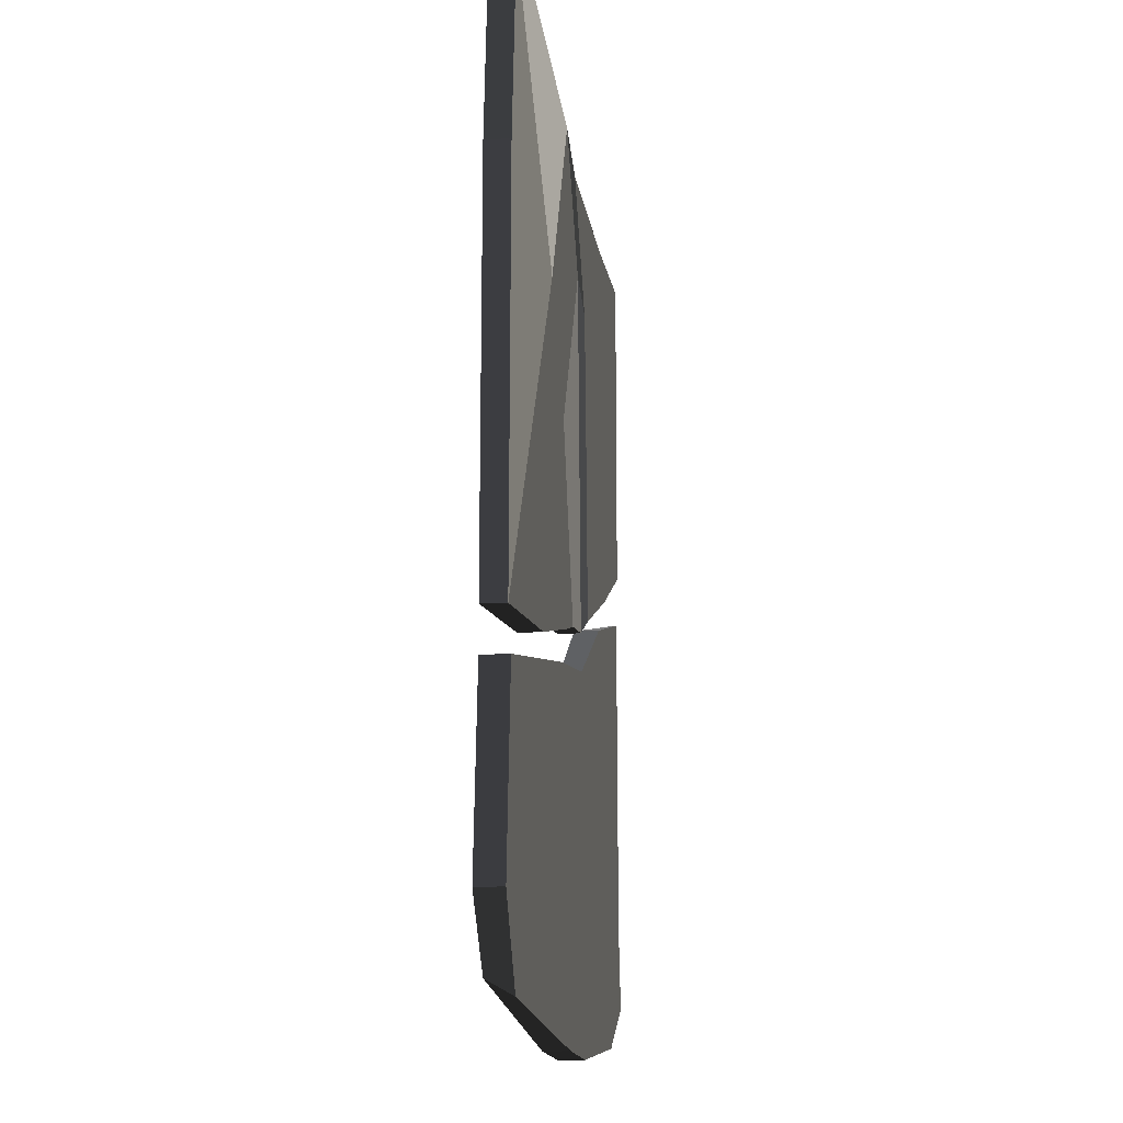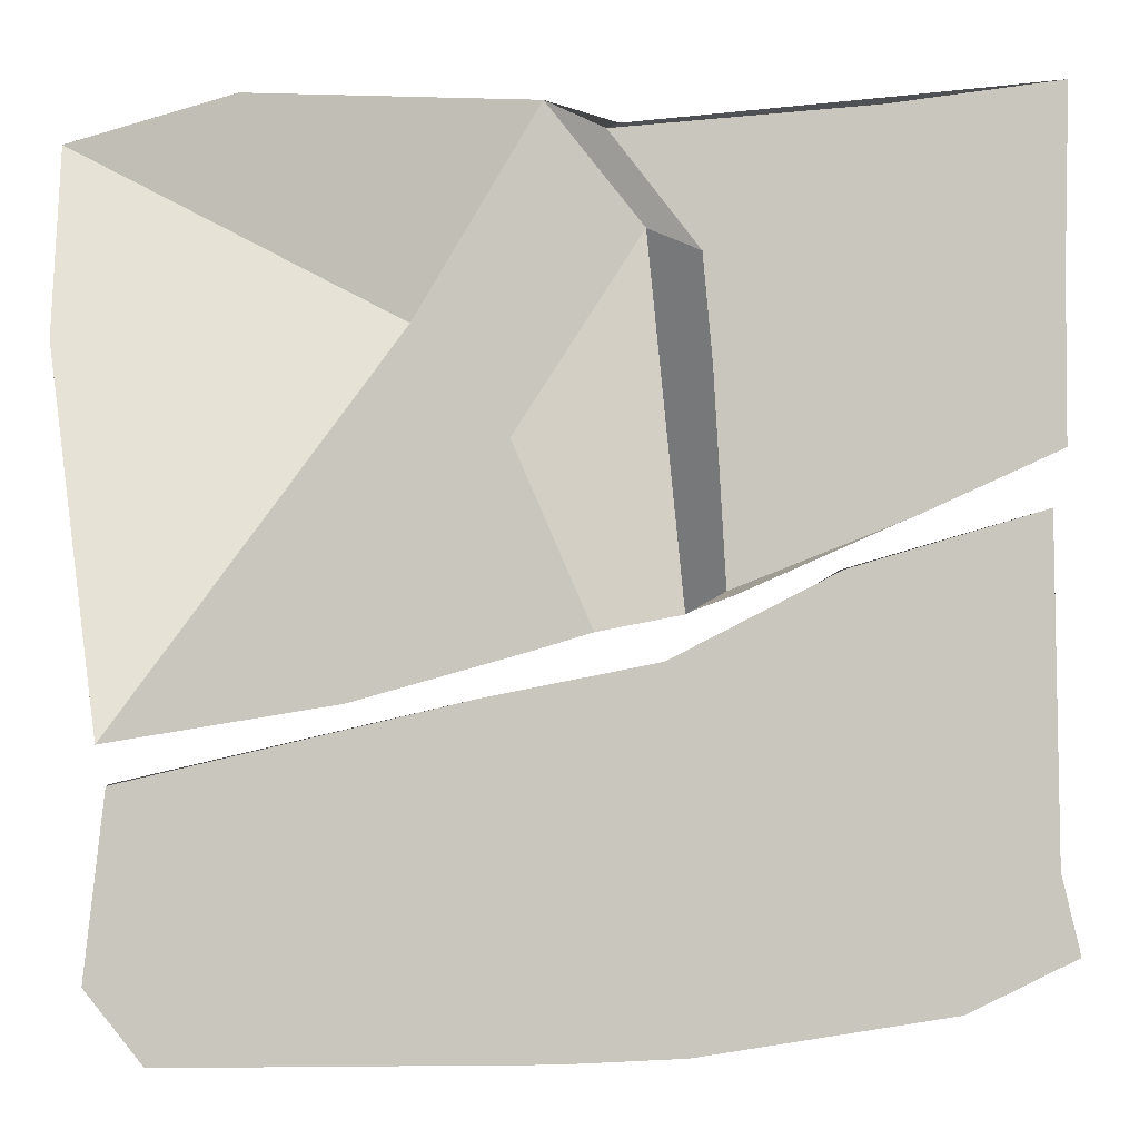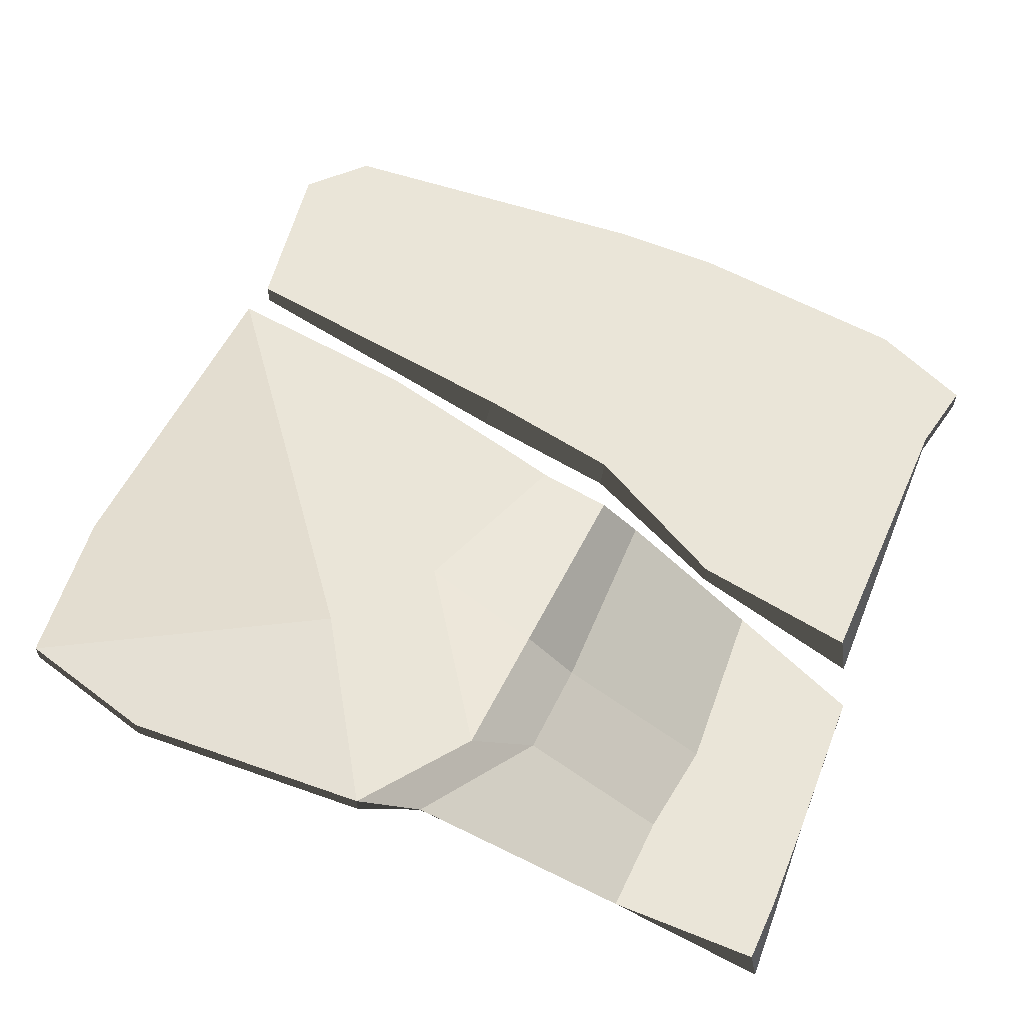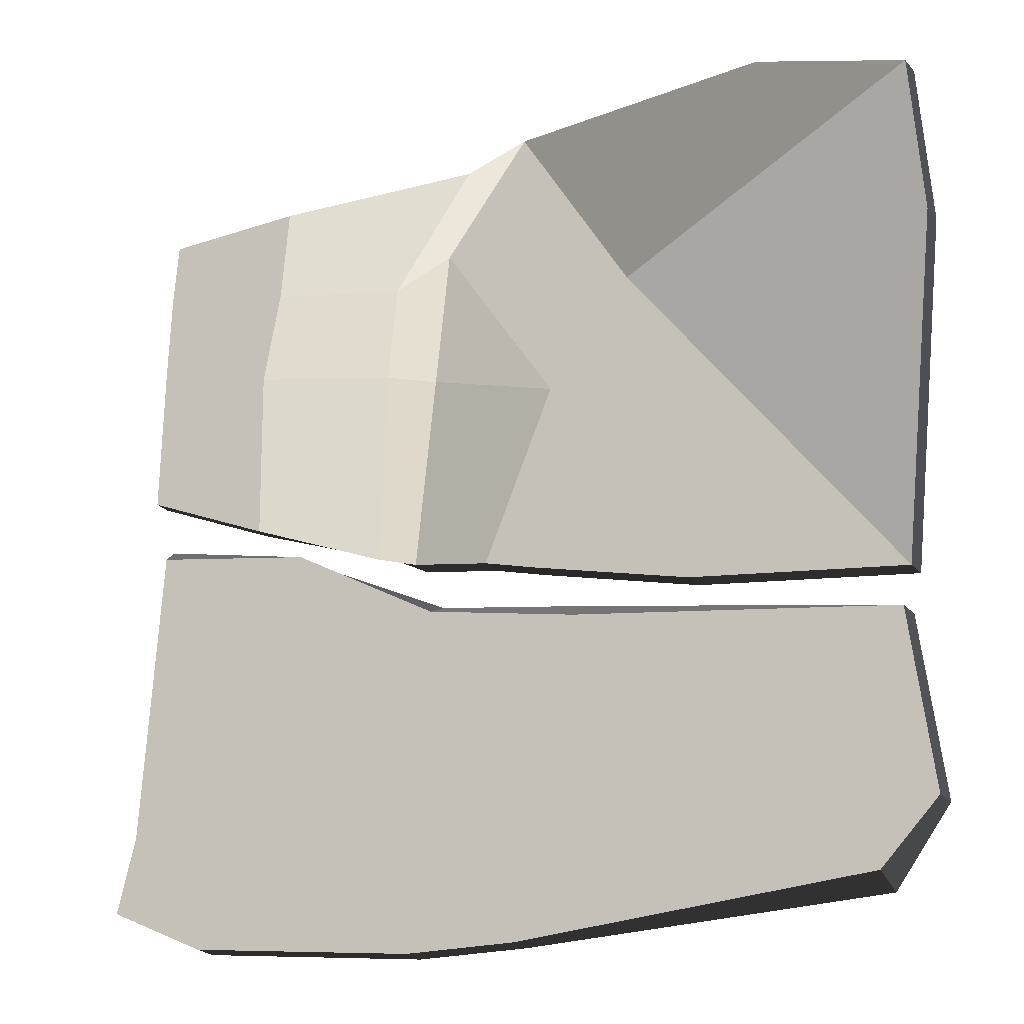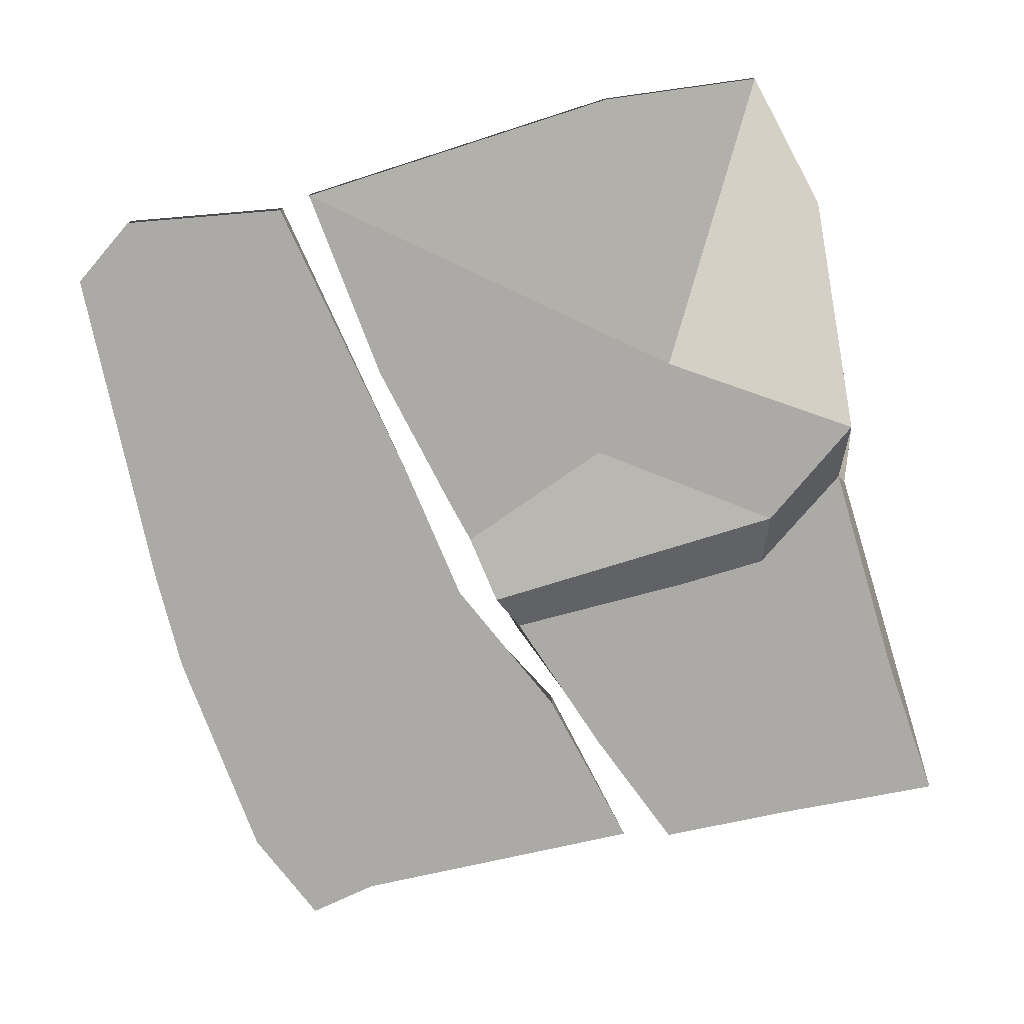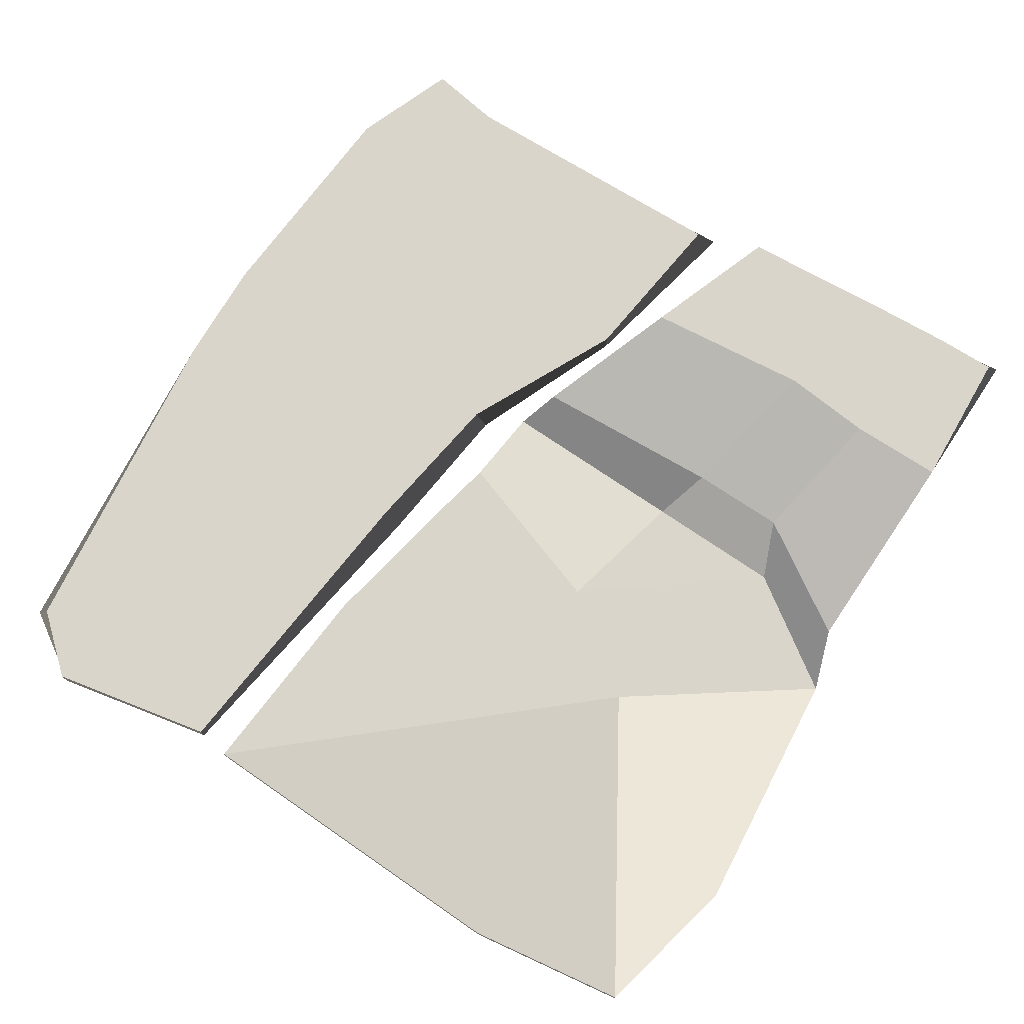
<metadata>
{"format":"obj","ext":"obj","renderer":"f3d","projection":"perspective","resolution":1024,"background":"white","views":[{"elev":-16.4,"azim":-83.5,"up":"+Z"},{"elev":-0.4,"azim":-2.5,"up":"+Z"},{"elev":59.0,"azim":21.0,"up":"+Y"},{"elev":-24.5,"azim":-149.1,"up":"+Z"},{"elev":-75.9,"azim":-78.5,"up":"+Y"},{"elev":74.7,"azim":-61.7,"up":"+Y"}]}
</metadata>
<code>
v  0.6144 -0.0374 0.9497
v  0.6144 0.0374 0.9497
v  -0.3012 0.0374 0.9646
v  -0.3012 -0.0374 0.9646
v  -0.8252 -0.0625 0.7995
v  -0.8252 0.0123 0.7995
v  -0.8624 0.0175 0.2191
v  -0.8624 -0.0573 0.2191
v  0.017 -0.0374 -0.8726
v  0.017 0.0374 -0.8726
v  0.577 0.0374 -0.7156
v  0.577 -0.0374 -0.7156
v  0.7684 -0.0374 -0.6581
v  0.7684 0.0374 -0.6581
v  1.044 0.0422 -0.6048
v  1.044 -0.0326 -0.6048
v  0.5141 -0.0374 -0.0715
v  0.5141 0.0374 -0.0715
v  0.975 0.0394 0.0768
v  0.2125 0.0374 0.2731
v  -0.7292 -0.0374 -0.9942
v  0.2125 -0.0374 0.2731
v  -0.7292 0.0374 -0.9942
v  0.9254 0.0374 0.5644
v  0.9254 -0.0374 0.5644
v  2.204 0.019 0.4493
v  2.204 -0.0415 0.4493
v  2.209 -0.0415 -0.0963
v  2.209 0.019 -0.0963
v  1.732 0.019 -0.3136
v  1.743 -0.0415 -0.3076
v  1.169 -0.0415 -0.5343
v  1.203 0.0315 -0.5464
v  1.656 0.019 0.975
v  1.65 -0.0415 0.9447
v  2.212 -0.0415 1.025
v  2.182 0.019 0.9889
v  1.684 0.019 0.632
v  1.151 0.0315 0.4959
v  0.8493 0.0315 0.8933
v  1.664 -0.0415 0.6245
v  2.209 -0.0415 0.753
v  1.744 -0.0415 0.3012
v  1.183 0.0315 0.153
v  1.744 0.019 0.3012
v  2.196 0.019 0.768
v  1.128 -0.0415 0.153
v  1.096 -0.0415 0.4959
v  0.8051 -0.0415 0.8648
v  1.891 -0.0413 -1.821
v  1.891 0.0418 -1.821
v  2.252 0.0418 -1.649
v  2.252 -0.0413 -1.649
v  2.188 -0.0413 -1.388
v  2.188 0.0418 -1.388
v  2.13 0.0418 -0.3445
v  2.166 -0.0413 -0.2808
v  0.4239 -0.0413 -0.8567
v  0.4347 0.0418 -0.9141
v  -0.6969 0.0418 -1.118
v  -0.6969 -0.0413 -1.118
v  -0.7677 -0.0413 -1.72
v  -0.7677 0.0418 -1.72
v  -0.5693 0.0418 -1.914
v  -0.5804 -0.0413 -1.962
v  0.4751 -0.0413 -1.446
v  0.4751 0.0418 -1.446
v  0.6597 0.0418 -1.961
v  1.452 0.0418 -1.405
v  1.527 -0.0413 -0.4684
v  1.452 -0.0413 -1.405
v  1.527 0.0418 -0.4684
v  1.055 -0.0413 -1.946
v  1.055 0.0418 -1.946
v  0.6597 -0.0413 -1.961
v  0.9637 0.0418 -1.426
v  0.9637 -0.0413 -1.426
v  0.9811 -0.0413 -0.7471
v  0.9811 0.0418 -0.7891
o pathStone05
g pathStone05
f 1 2 3 4
f 5 6 7 8
f 9 10 11 12
f 13 14 15 16
f 17 9 12 13
f 18 19 15 14
f 6 3 2 20
f 5 8 21 22
f 8 7 23 21
f 20 2 24 18
f 22 21 9 17
f 21 23 10 9
f 1 22 17 25
f 23 20 18 10
f 4 5 22 1
f 7 6 20 23
f 10 18 14 11
f 25 17 13 16
f 12 11 14 13
f 4 3 6 5
f 26 27 28 29
f 30 31 32 33
f 34 35 36 37
f 38 39 40 34
f 41 42 36 35
f 31 28 27 43
f 30 33 44 45
f 46 42 27 26
f 37 36 42 46
f 43 27 42 41
f 45 44 39 38
f 26 45 38 46
f 47 43 41 48
f 29 30 45 26
f 32 31 43 47
f 48 41 35 49
f 46 38 34 37
f 40 49 35 34
f 29 28 31 30
f 40 2 1 49
f 49 1 25 48
f 48 25 16 32 47
f 19 18 24
f 24 2 40 39
f 19 24 39 44
f 15 33 32 16
f 44 33 15 19
f 50 51 52 53
f 54 55 56 57
f 58 59 60 61
f 62 63 64 65
f 66 58 61 62
f 67 68 64 63
f 55 52 51 69
f 54 57 70 71
f 57 56 72 70
f 73 74 51 50
f 65 64 68 75
f 76 74 68 67
f 77 78 58 66
f 78 79 59 58
f 73 77 66 75
f 79 76 67 59
f 53 54 71 50
f 56 55 69 72
f 59 67 63 60
f 75 66 62 65
f 61 60 63 62
f 53 52 55 54
f 72 69 76 79
f 50 71 77 73
f 70 72 79 78
f 71 70 78 77
f 69 51 74 76
f 75 68 74 73

</code>
